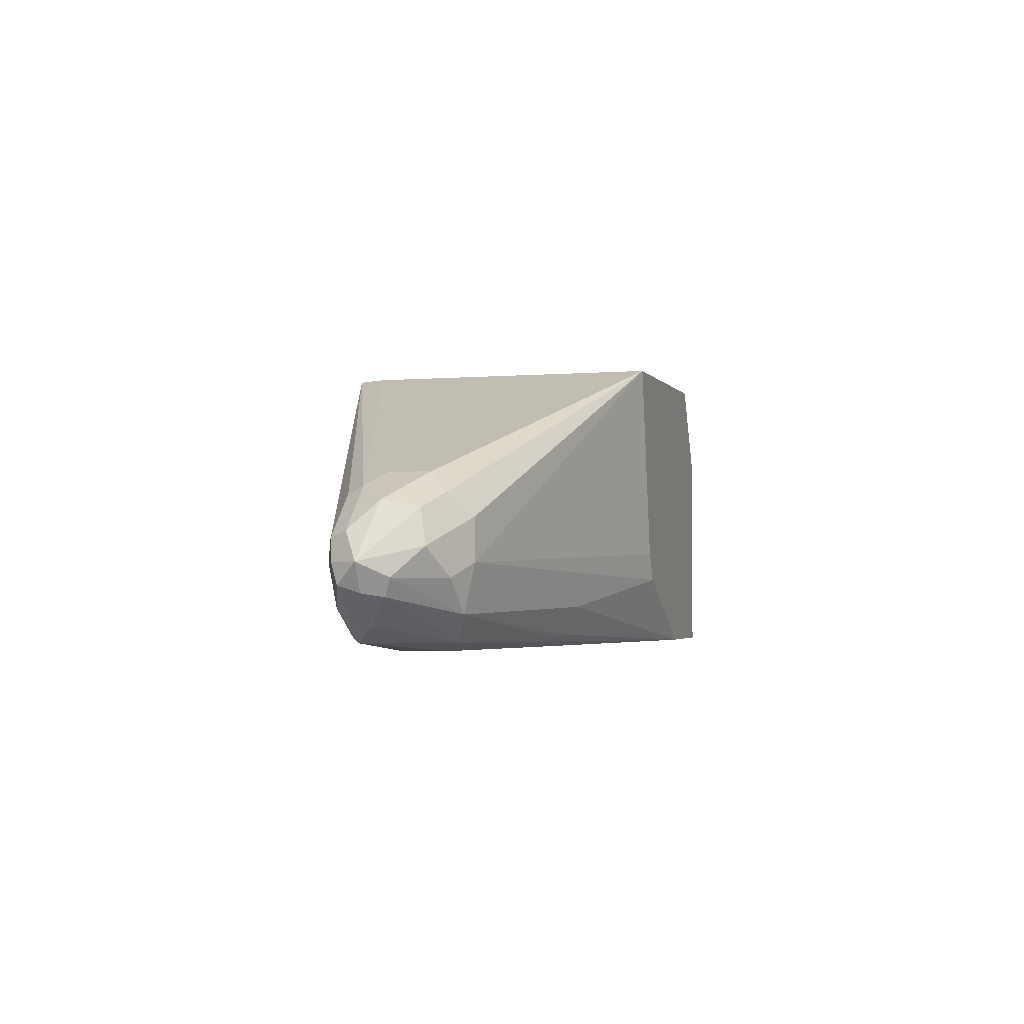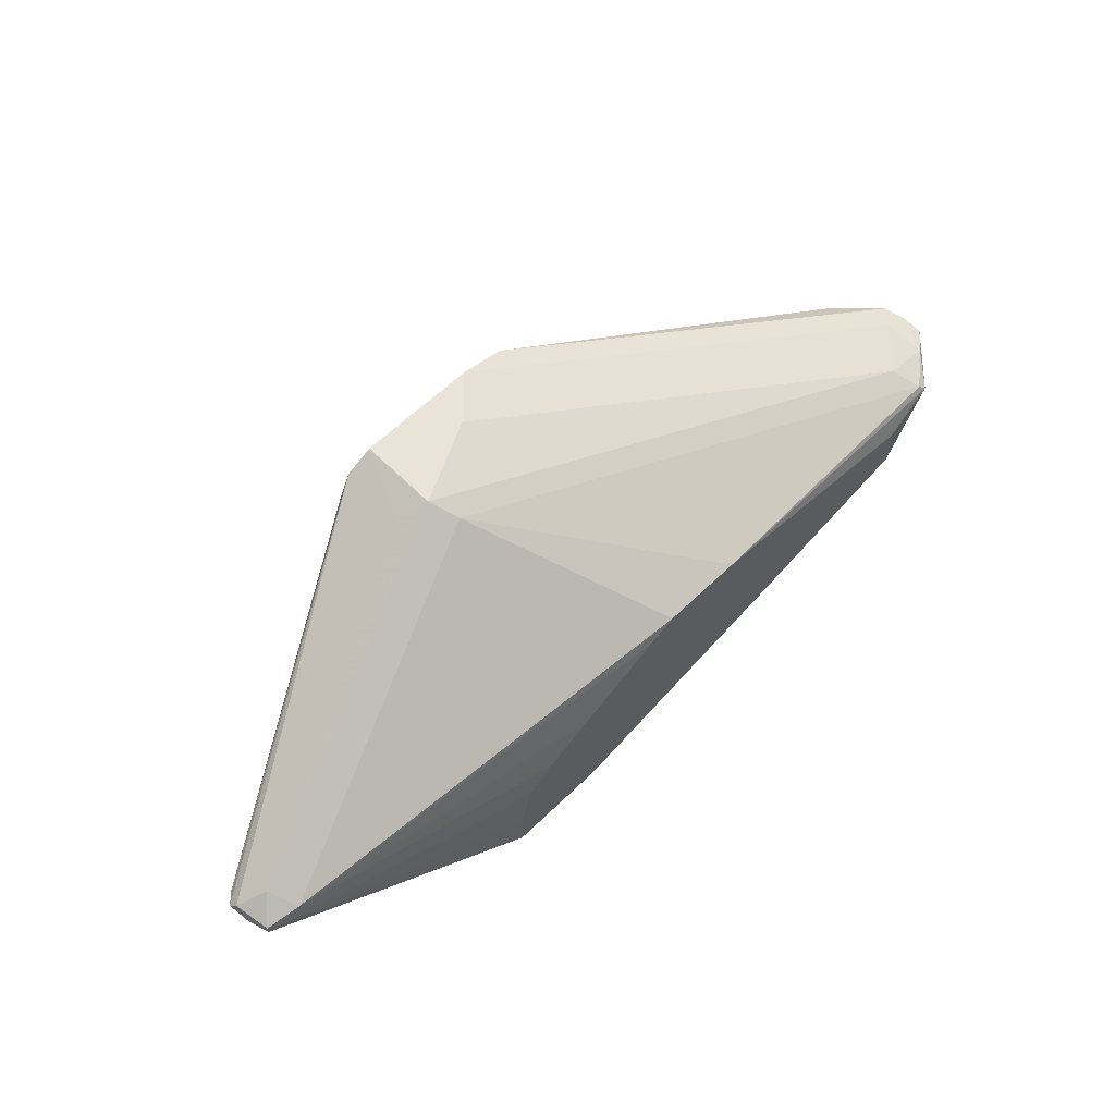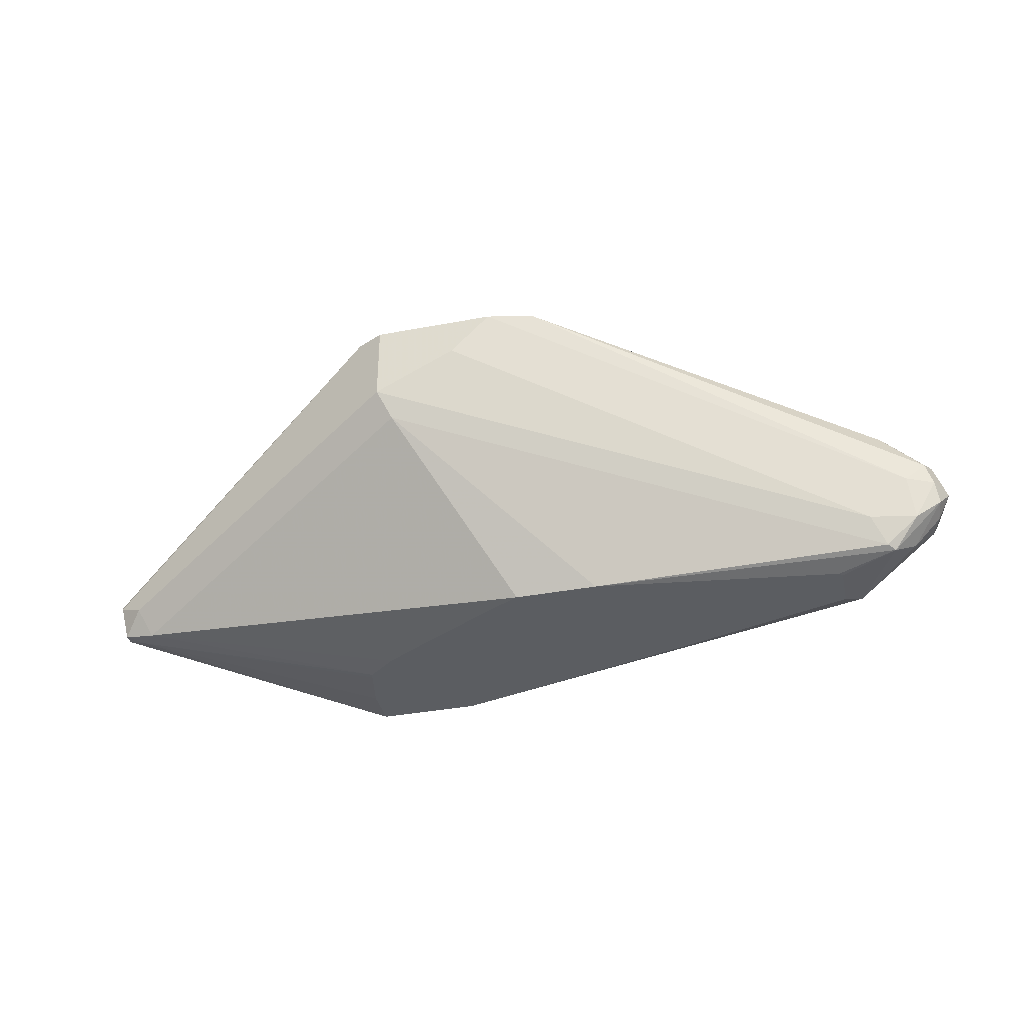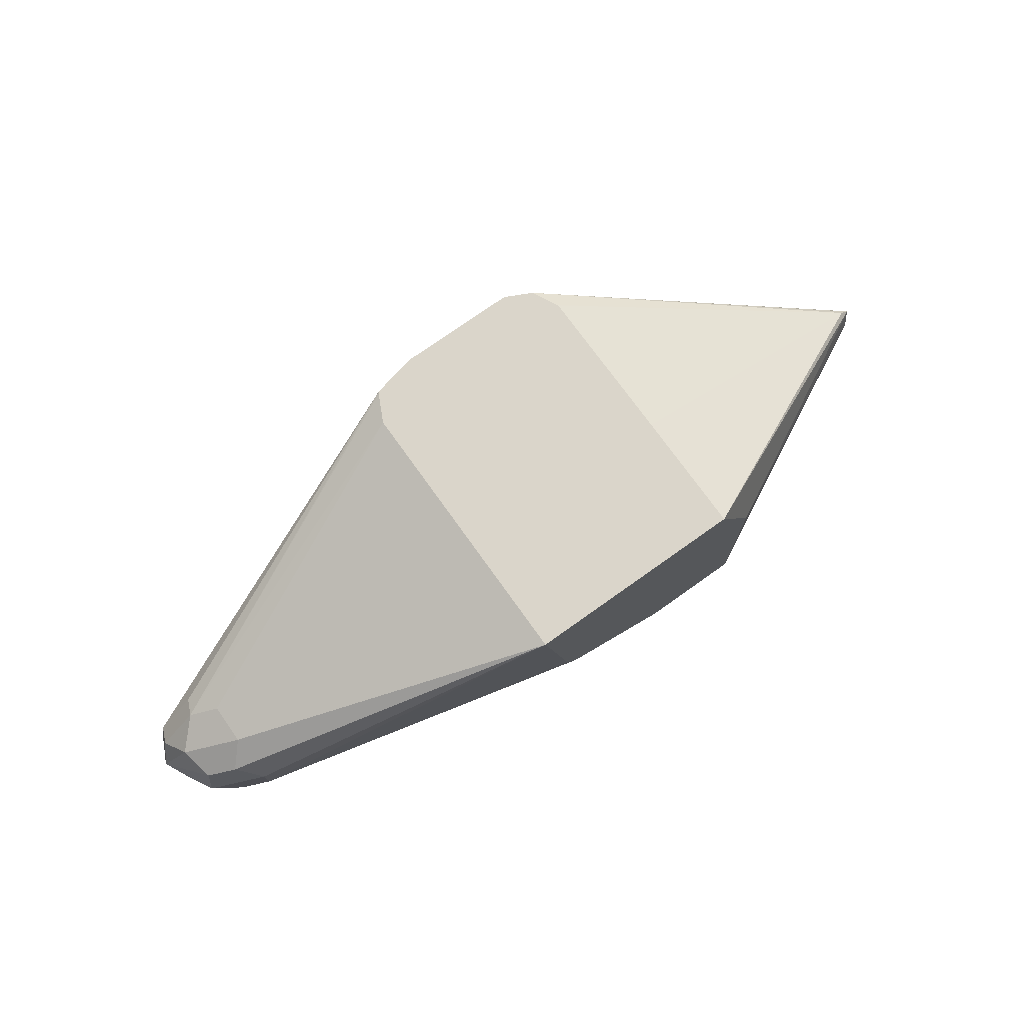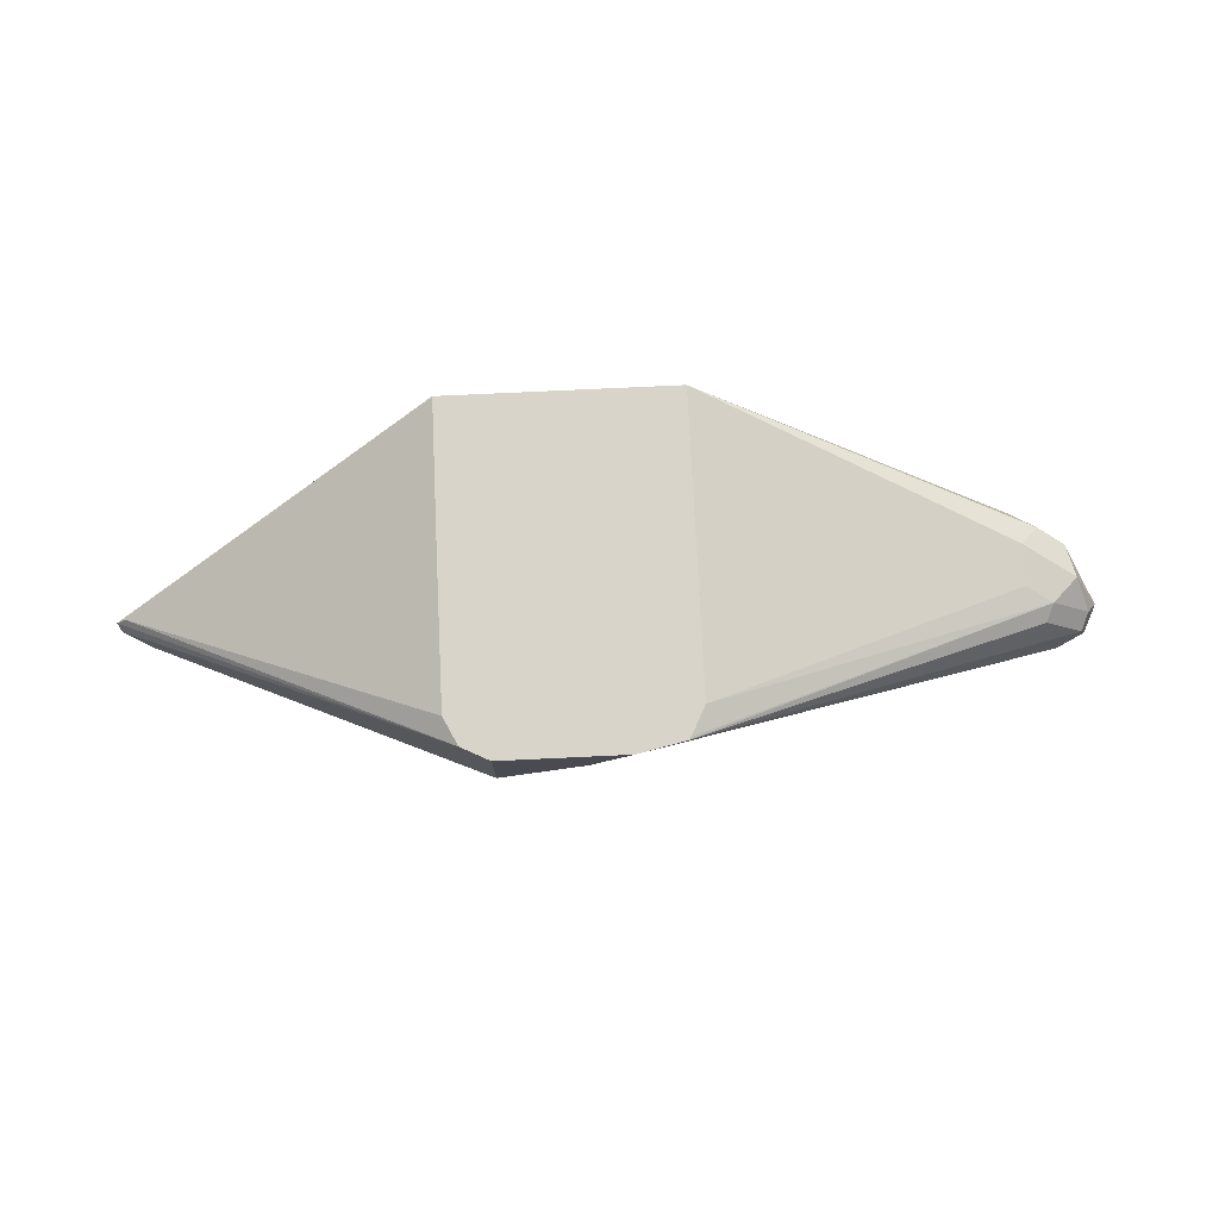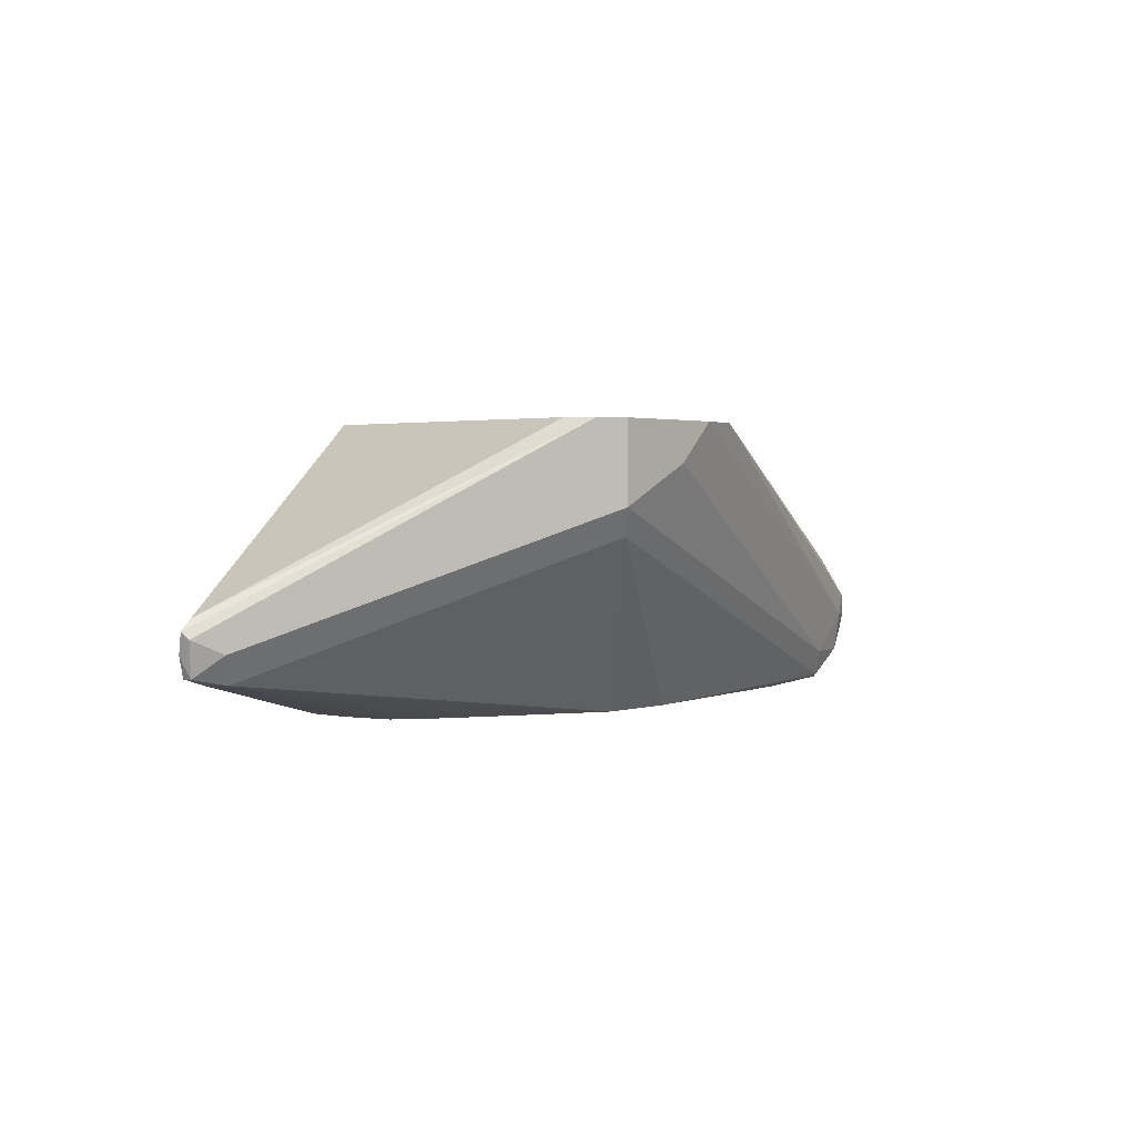
<metadata>
{"format":"obj","ext":"obj","renderer":"f3d","projection":"perspective","resolution":1024,"background":"white","views":[{"elev":-2.5,"azim":-73.3,"up":"+Z"},{"elev":61.1,"azim":135.4,"up":"+Y"},{"elev":-36.0,"azim":-166.0,"up":"+Z"},{"elev":74.2,"azim":-35.5,"up":"+Z"},{"elev":75.3,"azim":177.3,"up":"+Z"},{"elev":1.9,"azim":131.0,"up":"+Z"}]}
</metadata>
<code>
v 0.3173 0.2873 0.09552
v 0.3173 0.4226 0.09552
v 0.1729 0.3458 0.03842
v 0.1633 0.3362 0.02882
v 0.1729 0.3266 0.01921
v 0.1729 0.3266 5.3e-06
v 0.333 0.2873 0.006411
v 0.4228 0.2873 0.09552
v 0.3238 0.4358 0.09552
v 0.1601 0.3714 0.03201
v 0.1729 0.365 0.03842
v 0.1601 0.3522 0.03201
v 0.1473 0.3586 0.02562
v 0.1505 0.3426 0.02241
v 0.1601 0.333 0.01282
v 0.1601 0.333 -0.006401
v 0.1729 0.3314 -0.02161
v 0.3394 0.2873 -0.006401
v 0.442 0.2873 0.05752
v 0.5715 0.3554 0.009614
v 0.5666 0.3554 0.01442
v 0.4228 0.3458 0.09552
v 0.3247 0.437 0.09552
v 0.1633 0.3794 0.02882
v 0.1409 0.3714 0.01282
v 0.1345 0.365 5.3e-06
v 0.1473 0.3394 0.006411
v 0.1409 0.3522 -0.006401
v 0.1441 0.3554 -0.0144
v 0.1825 0.3362 -0.03361
v 0.2593 0.317 -0.03361
v 0.269 0.3138 -0.03201
v 0.269 0.3074 -0.0192
v 0.3943 0.2873 -0.03749
v 0.4422 0.2873 0.038
v 0.5699 0.3522 5.3e-06
v 0.5666 0.3554 -0.009604
v 0.5699 0.3586 0.006411
v 0.4162 0.4354 0.09552
v 0.4223 0.4231 0.09552
v 0.4226 0.4226 0.09552
v 0.1537 0.3842 5.3e-06
v 0.1441 0.3794 0.009614
v 0.3457 0.4417 0.09552
v 0.1409 0.3778 5.3e-06
v 0.1393 0.3746 -0.009604
v 0.1409 0.365 -0.01279
v 0.1537 0.365 -0.0264
v 0.1633 0.3746 -0.03361
v 0.1902 0.3439 -0.03749
v 0.2767 0.3189 -0.03749
v 0.4422 0.2873 -0.03749
v 0.5666 0.3506 -0.009604
v 0.5571 0.3522 -0.01279
v 0.5506 0.3586 -0.01279
v 0.5571 0.365 5.3e-06
v 0.4162 0.4354 0.06403
v 0.4039 0.4415 0.09552
v 0.1729 0.3842 -0.0192
v 0.1513 0.3794 -0.0192
v 0.3463 0.4418 0.09552
v 0.365 0.4418 0.07683
v 0.1912 0.3668 -0.03749
v 0.1896 0.365 -0.03749
v 0.1665 0.3778 -0.03201
v 0.3064 0.3842 -0.03749
v 0.4418 0.3074 -0.03749
v 0.437 0.3285 -0.03749
v 0.4362 0.3311 -0.03749
v 0.397 0.4354 0.04482
v 0.4034 0.4418 0.05762
v 0.4226 0.3421 -0.03749
v 0.3991 0.3555 -0.03749
v 0.3585 0.3778 -0.03749
v 0.3476 0.3833 -0.03749
v 0.3458 0.3842 -0.03749
v 0.4034 0.4418 0.09552
f 34 73 72
f 34 72 69
f 36 53 37
f 34 69 68
f 66 70 76
f 34 67 52
f 35 52 36
f 37 55 56
f 37 53 54
f 37 54 55
f 37 56 38
f 38 56 57
f 38 57 58
f 34 74 73
f 38 58 39
f 36 52 53
f 34 75 74
f 30 34 31
f 34 66 76
f 42 59 60
f 28 47 29
f 29 47 48
f 29 48 30
f 30 48 49
f 30 49 50
f 30 50 51
f 30 51 34
f 31 34 32
f 32 34 33
f 34 51 50
f 34 50 64
f 34 64 63
f 34 63 66
f 26 45 46
f 34 76 75
f 42 60 45
f 55 72 73
f 42 44 61
f 55 73 74
f 55 74 75
f 55 75 76
f 55 76 70
f 56 71 57
f 57 71 58
f 58 71 77
f 59 65 60
f 59 62 71
f 59 71 65
f 61 77 71
f 61 71 62
f 65 71 70
f 65 70 66
f 26 28 27
f 55 69 72
f 42 45 43
f 55 71 56
f 54 69 55
f 42 61 62
f 42 62 59
f 45 60 46
f 46 48 47
f 46 60 49
f 46 49 48
f 49 63 64
f 49 64 50
f 49 60 65
f 49 65 66
f 49 66 63
f 52 67 54
f 52 54 53
f 54 67 68
f 54 68 69
f 55 70 71
f 26 47 28
f 34 68 67
f 25 45 26
f 1 61 44
f 1 44 23
f 1 23 9
f 1 9 2
f 2 9 10
f 2 10 11
f 3 11 10
f 3 10 12
f 3 12 4
f 4 12 13
f 4 13 14
f 4 14 15
f 4 15 5
f 5 15 16
f 5 16 6
f 1 58 77
f 6 16 17
f 1 39 58
f 1 41 40
f 26 46 47
f 1 2 11
f 1 11 3
f 1 3 4
f 1 4 5
f 1 5 6
f 1 6 7
f 1 7 18
f 1 18 34
f 1 34 52
f 1 52 35
f 1 35 19
f 1 19 8
f 1 8 22
f 1 22 41
f 1 40 39
f 6 17 18
f 1 77 61
f 8 19 20
f 17 33 18
f 18 33 34
f 19 35 36
f 19 36 20
f 20 36 37
f 20 38 39
f 20 39 21
f 17 32 33
f 21 39 40
f 21 41 22
f 23 42 43
f 23 43 24
f 23 44 42
f 24 43 25
f 6 18 7
f 25 43 45
f 21 40 41
f 17 31 32
f 20 37 38
f 8 21 22
f 17 30 31
f 9 23 10
f 10 23 24
f 10 24 25
f 10 25 13
f 8 20 21
f 13 25 26
f 13 26 14
f 10 13 12
f 14 27 15
f 15 27 16
f 16 27 28
f 16 28 17
f 17 28 29
f 17 29 30
f 14 26 27

</code>
